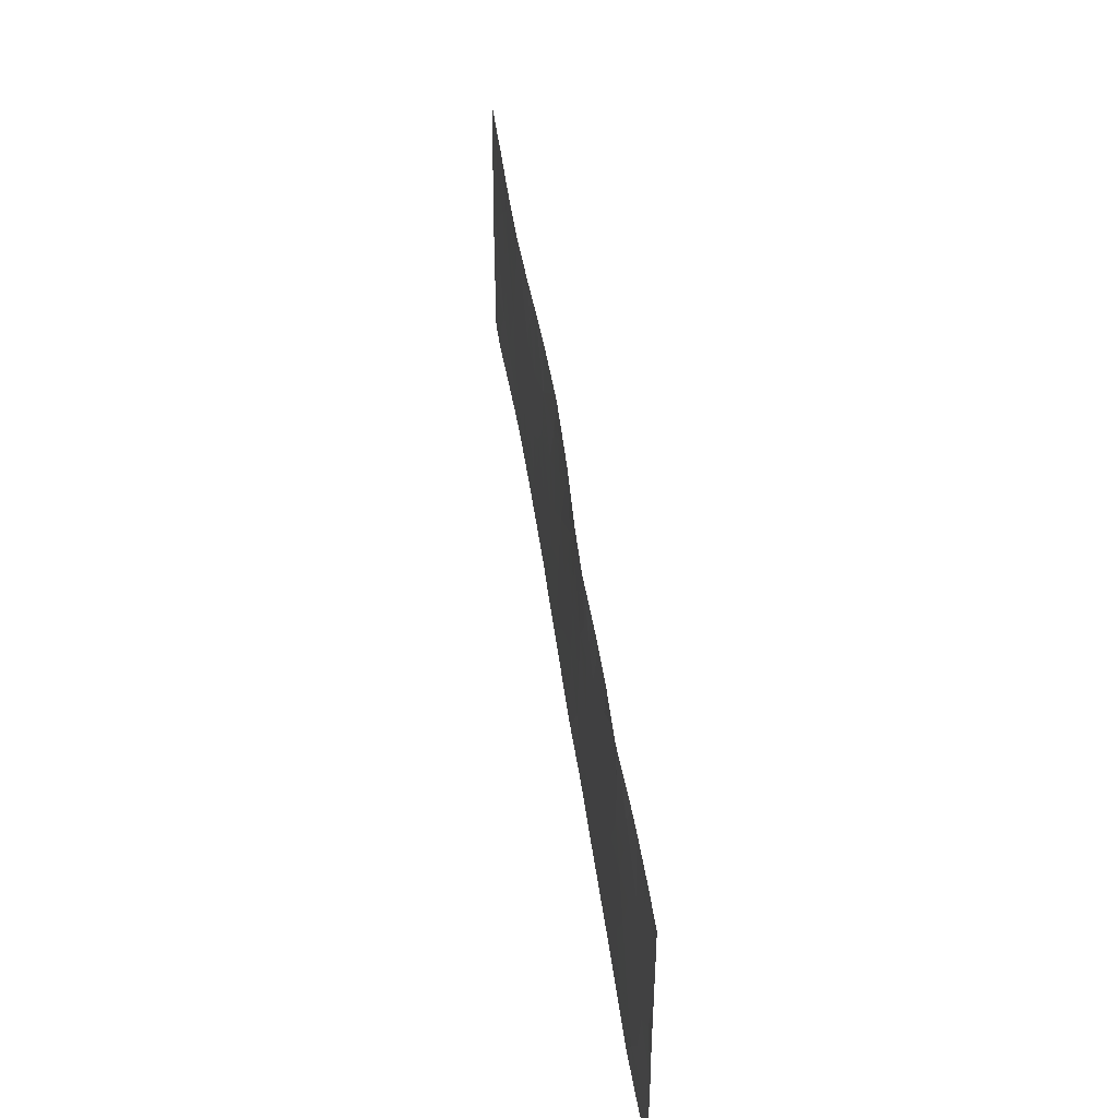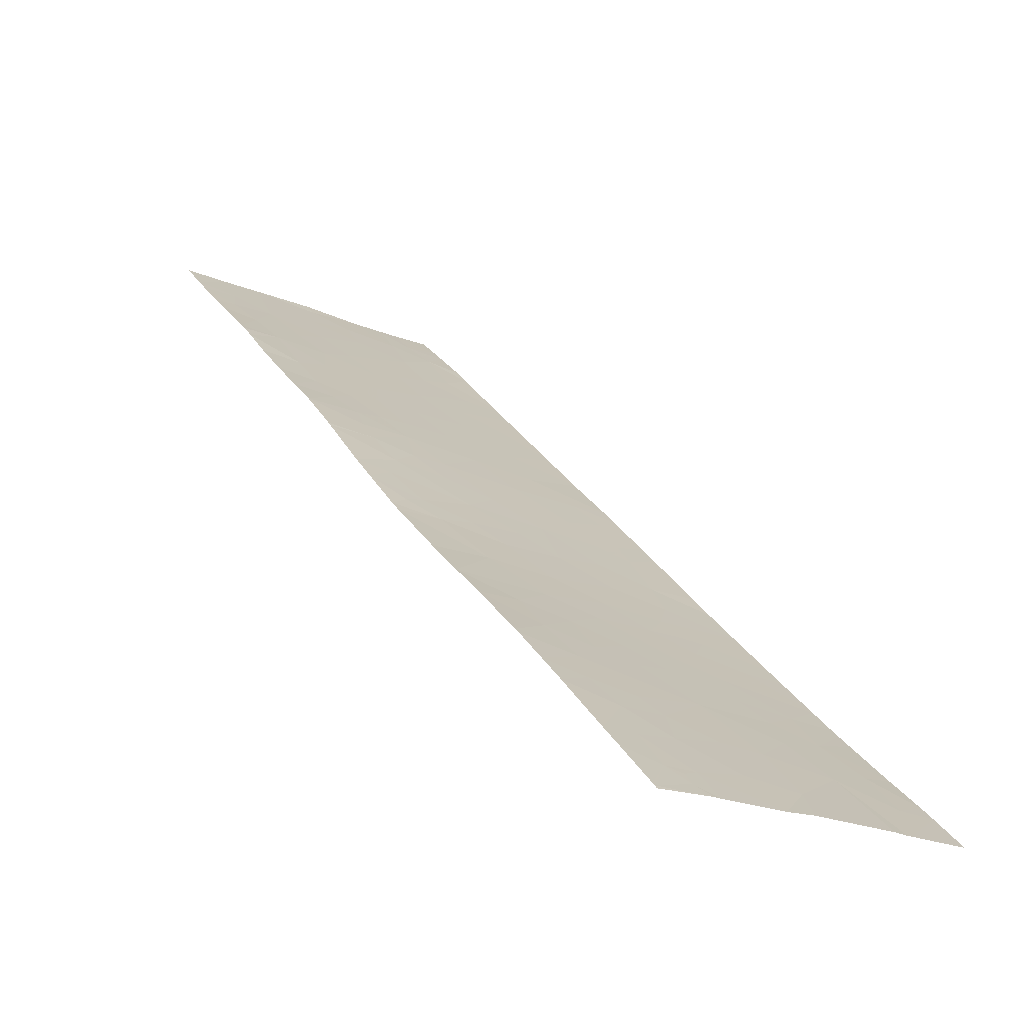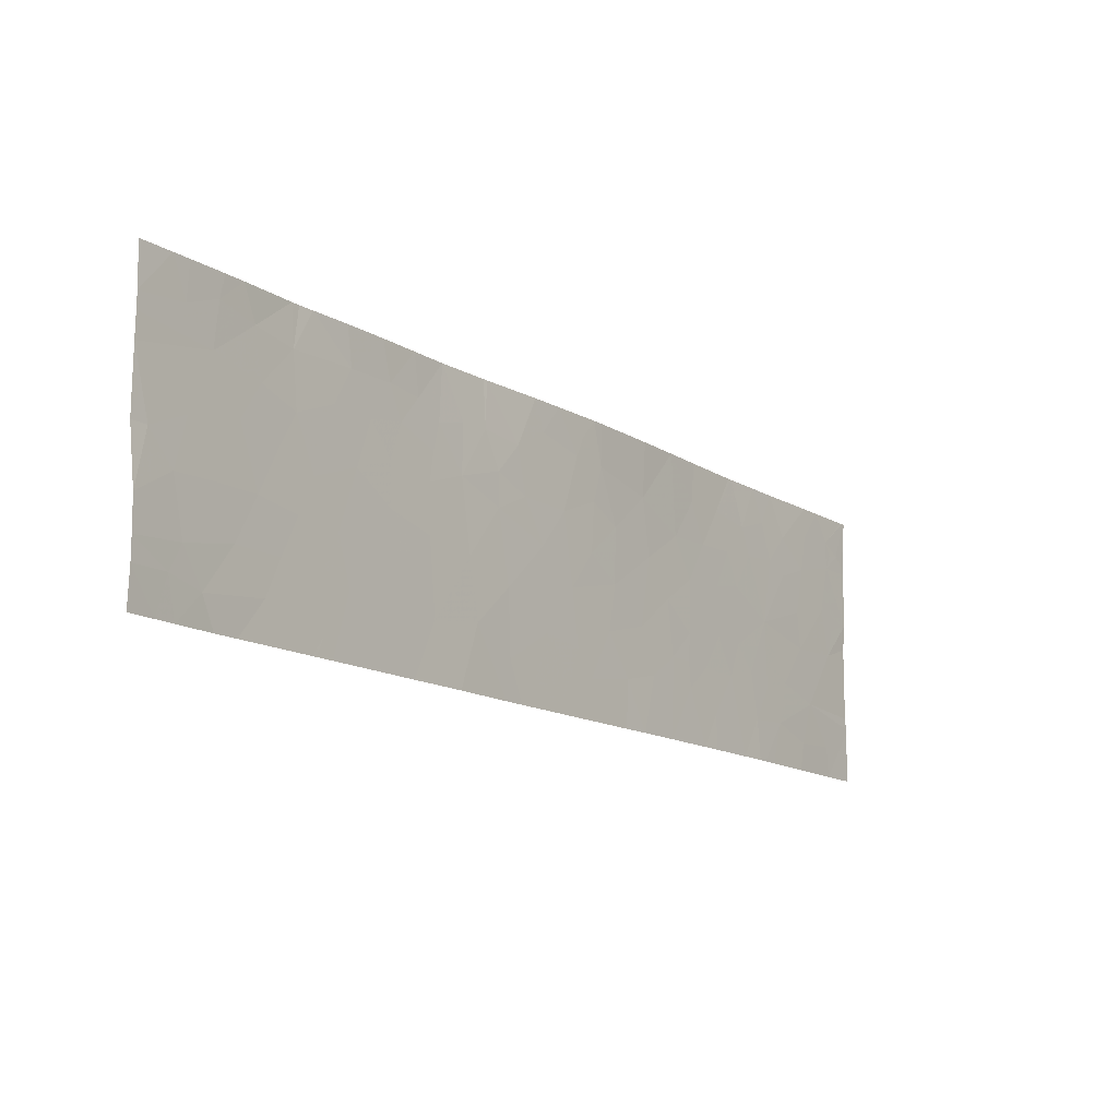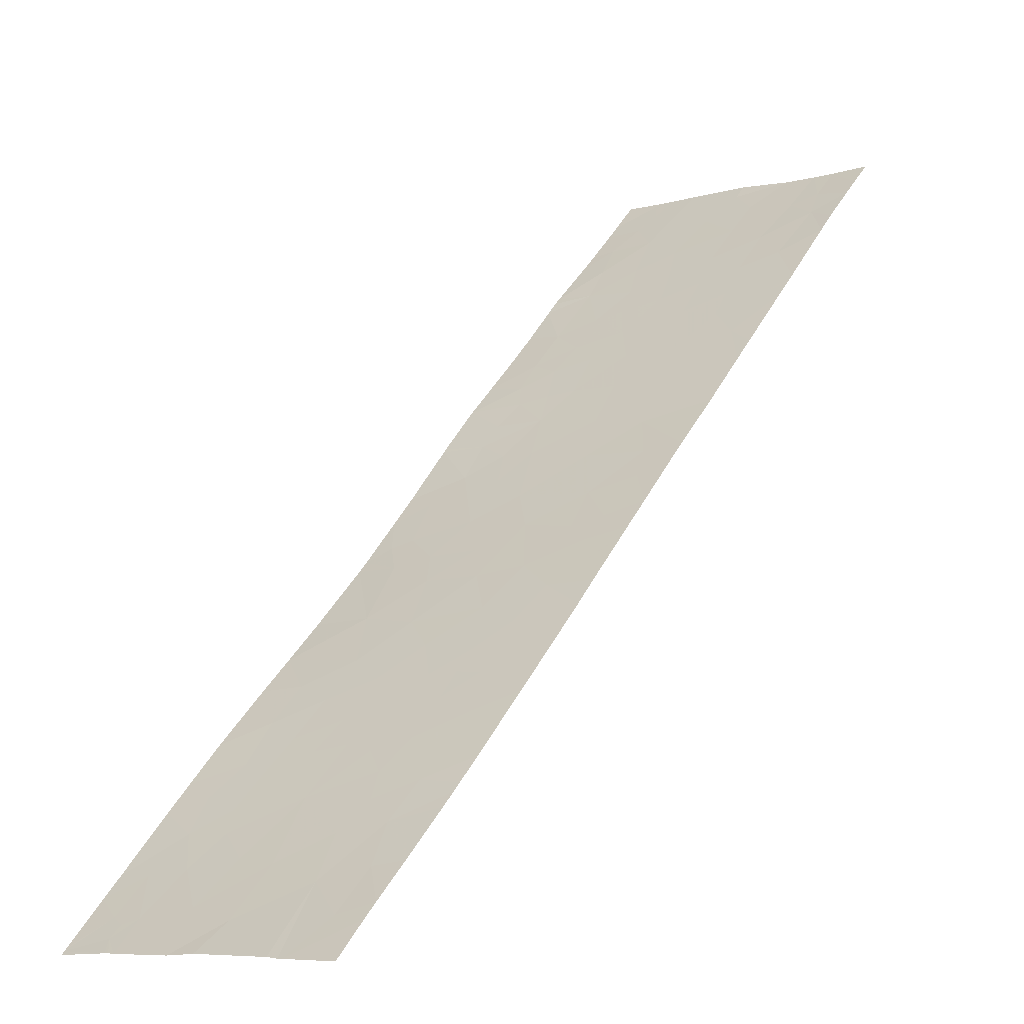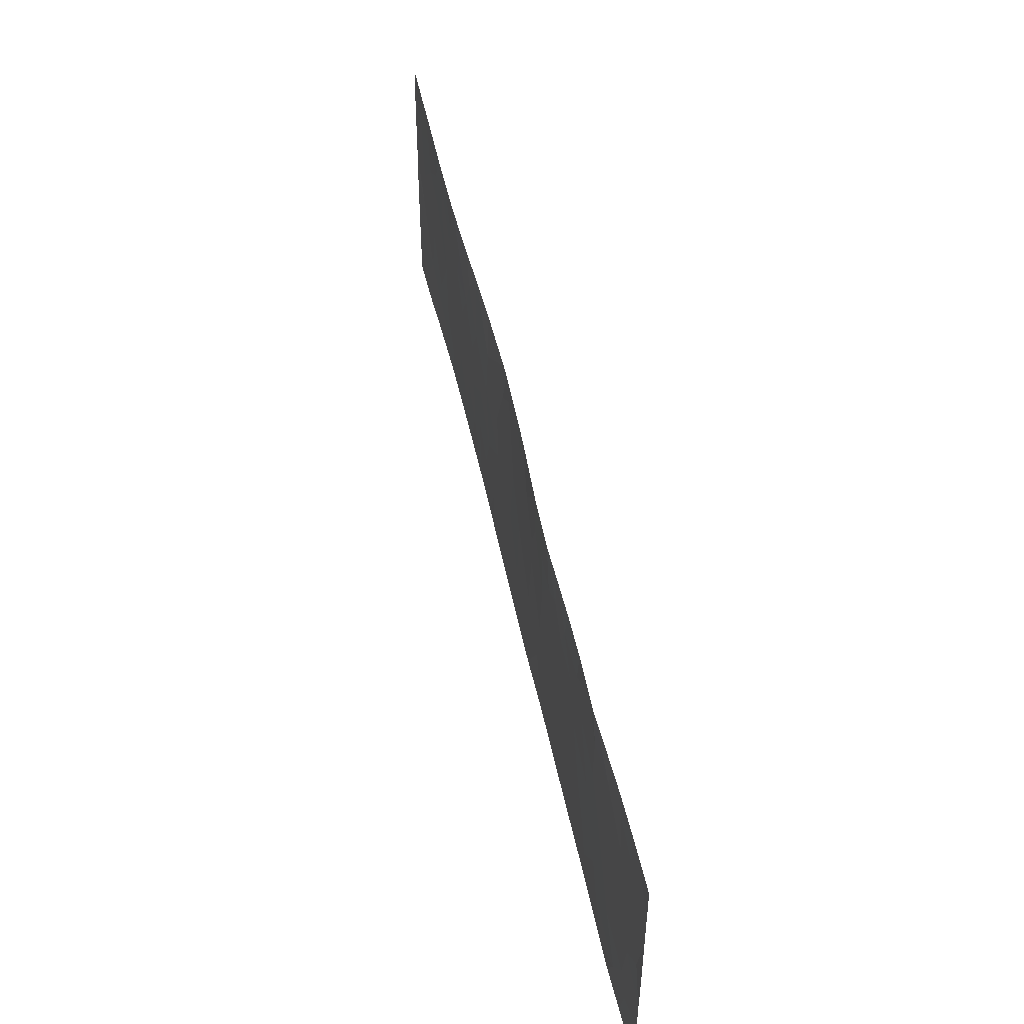
<metadata>
{"format":"obj","ext":"obj","renderer":"f3d","projection":"perspective","resolution":1024,"background":"white","views":[{"elev":43.9,"azim":-141.9,"up":"+Z"},{"elev":-23.5,"azim":55.6,"up":"+Y"},{"elev":-13.6,"azim":-98.3,"up":"+Z"},{"elev":-7.4,"azim":128.6,"up":"+Y"},{"elev":49.0,"azim":-146.1,"up":"+Z"}]}
</metadata>
<code>
v 34.37 31.19 21.01
v 34.9 30.67 20.87
v 34.55 31.02 20.45
v 29.96 35.54 18.84
v 30.17 35.35 18.46
v 30.26 35.27 18.85
v 29.96 35.54 19.07
v 30.34 35.19 21.46
v 30.63 34.91 21.46
v 30.59 34.95 21.22
v 35.92 29.7 20.21
v 35.53 30.07 20.17
v 35.51 30.08 19.6
v 35.92 29.69 19.66
v 29.93 35.59 20.61
v 29.93 35.59 19.97
v 29.97 35.55 20.19
v 33.65 31.91 21.46
v 33.87 31.68 21.46
v 33.7 31.86 21.14
v 32.13 33.44 19.36
v 31.67 33.89 19.57
v 32.17 33.41 19.92
v 31.84 33.74 20.2
v 29.96 35.55 19.4
v 29.98 35.53 19.78
v 31.25 34.32 21.04
v 31.31 34.29 21.46
v 31.43 34.16 21.46
v 33.37 32.21 18.86
v 33.5 32.08 18.46
v 33.64 31.94 18.74
v 36.2 29.46 21.46
v 36.16 29.5 21.46
v 35.95 29.69 21.03
v 30.96 34.59 19.69
v 30.78 34.76 19.22
v 30.6 34.94 19.68
v 30.06 35.46 19.97
v 32.03 33.53 18.77
v 31.78 33.78 19.1
v 36.15 29.48 19.95
v 34.08 31.47 21.03
v 33.95 31.62 20.44
v 30.32 35.21 21.08
v 29.93 35.58 20.86
v 30.56 34.98 20.77
v 35.49 30.1 19.31
v 35.51 30.08 19.04
v 35.72 29.87 19.29
v 31.51 34.05 19.17
v 31.62 33.95 20.69
v 31.78 33.81 21.07
v 31.96 33.62 20.68
v 31.05 34.5 18.84
v 31.17 34.38 19.22
v 32.15 33.44 21.07
v 34.05 31.53 19.71
v 34.12 31.46 19.13
v 33.77 31.81 19.2
v 34.04 31.54 18.82
v 31.31 34.24 19.62
v 30.91 34.65 21.12
v 32.54 33.05 20.29
v 32.57 33.01 20.58
v 32.86 32.72 20.45
v 34.27 31.3 20.11
v 34.29 31.27 20.63
v 36.24 29.36 18.46
v 35.85 29.74 18.46
v 35.85 29.75 18.83
v 36.61 29.03 19.99
v 36.2 29.42 19.64
v 34.69 30.89 18.46
v 34.9 30.67 18.46
v 34.7 30.88 18.95
v 34.48 31.09 19.38
v 34.88 30.7 19.53
v 37.68 28 21.02
v 37.62 28.06 21.16
v 37.63 28.06 20.86
v 33.52 32.05 20.45
v 33.72 31.86 20.03
v 30.37 35.16 20.16
v 30.8 34.75 20.27
v 30.36 35.17 19.11
v 37.13 28.53 20.22
v 37.17 28.5 19.82
v 36.08 29.53 19.28
v 34.27 31.31 18.87
v 35.28 30.31 19.31
v 30.97 34.59 20.64
v 31.56 34 18.65
v 31.42 34.13 18.79
v 35.73 29.89 20.61
v 37.53 28.15 20.34
v 37.62 28.06 19.84
v 35.68 29.9 18.46
v 31.64 33.92 18.46
v 30.54 35 18.76
v 34.26 31.27 21.46
v 34.36 31.18 21.46
v 37.9 27.79 20.25
v 37.9 27.78 20.85
v 33.02 32.55 19.12
v 32.95 32.63 19.72
v 32.54 33.04 19.79
v 32.59 32.98 19.04
v 37.58 28.11 18.46
v 37.45 28.23 18.46
v 37.55 28.13 18.78
v 36.93 28.74 20.58
v 37.23 28.45 20.73
v 34.18 31.4 18.46
v 31.45 34.12 20
v 31.28 34.28 20.5
v 36.63 29.03 21.1
v 36.33 29.32 20.96
v 36.41 29.24 20.67
v 37.68 28 20.14
v 30.8 34.75 21.46
v 37.3 28.37 19.22
v 36.94 28.73 21.02
v 36.73 28.93 20.7
v 33.92 31.66 18.46
v 34.11 31.47 18.46
v 33.35 32.23 19.53
v 35.03 30.55 19.06
v 31.12 34.43 20.11
v 32.15 33.43 20.36
v 33.24 32.34 20.61
v 33.24 32.34 20.26
v 32.64 32.96 20.88
v 29.95 35.56 18.46
v 37.15 28.52 20.96
v 37.29 28.39 21.13
v 36.67 28.95 18.46
v 36.54 29.07 18.46
v 36.8 28.83 18.92
v 32.25 33.33 20.75
v 36.62 29.01 19.26
v 36.45 29.17 18.89
v 36.38 29.24 19.39
v 35.59 30.03 21.02
v 33.61 31.95 21.46
v 34.14 31.41 21.24
v 37.11 28.54 18.46
v 37.17 28.49 18.76
v 33.44 32.14 20.93
v 34.92 30.64 21.46
v 36.09 29.54 20.63
v 36.21 29.42 20.28
v 35.63 30 21.46
v 37.29 28.38 21.46
v 36.81 28.86 21.46
v 35.22 30.37 19.89
v 32.68 32.93 21.46
v 32.43 33.17 21.04
v 35.34 30.25 20.59
v 32.4 33.17 18.46
v 32.85 32.71 18.46
v 37.89 27.81 19.17
v 37.89 27.81 19.96
v 37.48 28.19 21.46
v 37.89 27.81 19.01
v 37.89 27.81 19.05
v 36.77 28.9 21.46
v 33.33 32.25 18.46
v 30.27 35.26 19.67
v 30.84 34.72 18.46
v 32.19 33.37 18.46
v 34.55 31.03 19.87
v 34.98 30.6 20.26
v 31.73 33.85 21.46
v 32.07 33.52 21.46
v 33.11 32.48 20.98
v 32.88 32.71 20.96
v 35.3 30.3 21.46
v 31.46 34.09 18.46
v 35.25 30.32 18.46
v 36.46 29.14 18.46
v 36.52 29.16 21.46
v 37.87 27.81 21.46
v 37.79 27.89 21.03
v 37.89 27.79 21.46
v 32.39 33.21 21.46
v 33.13 32.47 21.46
v 31.4 34.15 18.46
v 31.24 34.35 21.46
v 31.5 34.06 18.46
v 30.66 34.9 18.46
v 30.33 35.2 18.46
v 36.91 28.74 19.38
v 30.2 35.33 21.46
v 29.93 35.58 21.03
v 29.93 35.59 21.46
v 37.9 27.79 20.96
v 37.9 27.79 20.92
v 37.92 27.76 21.46
v 37.89 27.81 18.46
v 36.75 28.92 21.46
v 33.1 32.51 21.46
f 3 2 1
f 6 4 5
f 6 7 4
f 10 9 8
f 14 11 12
f 12 13 14
f 17 15 16
f 20 19 18
f 23 22 21
f 23 24 22
f 26 16 25
f 29 28 27
f 32 30 31
f 35 33 34
f 38 37 36
f 26 39 16
f 21 41 40
f 14 42 11
f 20 43 19
f 20 44 43
f 47 45 46
f 50 48 49
f 41 22 51
f 54 53 52
f 56 37 55
f 57 53 54
f 60 59 58
f 60 61 59
f 62 51 22
f 62 56 51
f 47 63 10
f 66 65 64
f 68 67 3
f 68 44 67
f 50 13 48
f 71 70 69
f 73 72 42
f 42 14 73
f 76 74 75
f 76 78 77
f 81 79 80
f 44 82 83
f 38 85 84
f 38 36 85
f 86 7 6
f 88 87 72
f 89 73 14
f 61 90 59
f 13 91 48
f 85 92 47
f 51 94 93
f 93 41 51
f 53 29 27
f 27 52 53
f 12 11 95
f 88 96 87
f 88 97 96
f 71 98 70
f 41 93 99
f 99 40 41
f 86 6 100
f 1 102 101
f 81 103 104
f 81 96 103
f 108 105 106
f 106 107 108
f 111 110 109
f 87 112 72
f 87 113 112
f 107 66 64
f 90 114 74
f 74 76 90
f 52 116 115
f 115 24 52
f 119 117 118
f 107 106 66
f 107 21 108
f 96 120 103
f 121 9 10
f 88 122 97
f 112 123 124
f 124 72 112
f 61 32 125
f 61 60 32
f 61 126 90
f 127 105 30
f 127 106 105
f 91 78 128
f 36 129 85
f 130 24 23
f 132 82 131
f 84 85 47
f 92 27 63
f 63 47 92
f 47 10 45
f 66 133 65
f 4 134 5
f 113 136 135
f 92 116 27
f 139 138 137
f 140 57 54
f 143 142 141
f 141 72 143
f 132 66 106
f 106 127 132
f 132 83 82
f 132 127 83
f 97 103 120
f 119 124 117
f 119 72 124
f 144 95 35
f 20 18 145
f 26 25 39
f 146 19 43
f 139 137 147
f 147 148 139
f 131 82 149
f 50 71 89
f 2 150 102
f 102 1 2
f 1 146 43
f 44 149 82
f 44 20 149
f 152 72 119
f 119 151 152
f 35 34 153
f 153 144 35
f 62 115 129
f 129 36 62
f 123 136 154
f 154 155 123
f 91 156 78
f 91 13 156
f 151 35 95
f 158 133 157
f 95 159 12
f 108 160 161
f 97 162 163
f 154 136 164
f 110 148 147
f 111 165 166
f 166 122 111
f 155 167 123
f 97 120 96
f 30 168 31
f 169 84 39
f 11 152 151
f 169 38 84
f 139 141 142
f 55 100 170
f 55 37 100
f 40 171 160
f 158 57 140
f 172 58 77
f 172 67 58
f 21 22 41
f 67 172 3
f 172 78 173
f 173 3 172
f 53 175 174
f 53 57 175
f 177 66 176
f 177 157 133
f 133 66 177
f 159 2 173
f 144 153 178
f 93 94 179
f 95 11 151
f 35 118 33
f 35 151 118
f 76 77 90
f 151 119 118
f 76 128 78
f 73 143 72
f 73 89 143
f 78 156 173
f 49 180 98
f 98 71 49
f 17 39 15
f 17 16 39
f 80 164 136
f 181 138 142
f 117 124 123
f 182 33 118
f 118 117 182
f 86 37 38
f 38 169 86
f 130 64 65
f 65 140 130
f 185 183 80
f 80 184 185
f 142 69 181
f 57 186 175
f 24 54 52
f 149 145 187
f 187 176 149
f 53 174 29
f 48 91 49
f 105 161 168
f 168 30 105
f 87 96 113
f 86 25 7
f 86 169 25
f 52 27 116
f 44 83 58
f 68 3 1
f 68 1 43
f 43 44 68
f 55 188 94
f 94 56 55
f 63 27 189
f 128 75 180
f 128 76 75
f 146 101 19
f 132 131 66
f 90 126 114
f 89 69 142
f 89 71 69
f 13 12 156
f 159 178 2
f 159 144 178
f 190 93 179
f 170 100 191
f 50 89 14
f 100 192 191
f 32 31 125
f 152 42 72
f 152 11 42
f 192 6 5
f 192 100 6
f 2 178 150
f 63 121 10
f 63 189 121
f 1 101 146
f 122 193 139
f 89 142 143
f 91 128 180
f 180 49 91
f 44 58 67
f 49 71 50
f 20 145 149
f 50 14 13
f 81 184 79
f 176 131 149
f 23 21 107
f 115 116 129
f 37 56 36
f 47 46 15
f 15 84 47
f 60 58 83
f 83 127 60
f 61 125 126
f 60 30 32
f 60 127 30
f 24 130 54
f 40 99 171
f 158 157 186
f 186 57 158
f 130 140 54
f 108 40 160
f 108 21 40
f 56 62 36
f 97 163 103
f 122 139 148
f 193 141 139
f 193 72 141
f 111 109 165
f 179 94 188
f 158 65 133
f 158 140 65
f 176 66 131
f 93 190 99
f 45 10 8
f 8 194 45
f 45 195 46
f 45 194 195
f 194 196 195
f 27 28 189
f 62 22 115
f 92 129 116
f 92 85 129
f 111 148 110
f 111 122 148
f 123 167 117
f 81 80 136
f 136 113 81
f 123 135 136
f 184 198 197
f 80 183 164
f 79 184 80
f 185 197 199
f 185 184 197
f 184 104 198
f 200 165 109
f 139 142 138
f 3 173 2
f 122 166 162
f 162 97 122
f 201 182 117
f 117 167 201
f 176 187 202
f 24 115 22
f 108 161 105
f 23 107 64
f 64 130 23
f 88 72 193
f 193 122 88
f 77 58 59
f 59 90 77
f 177 202 157
f 177 176 202
f 113 96 81
f 144 159 95
f 159 173 156
f 156 12 159
f 81 104 184
f 113 123 112
f 113 135 123
f 86 100 37
f 169 39 25
f 55 170 188
f 56 94 51
f 84 15 39
f 172 77 78

</code>
